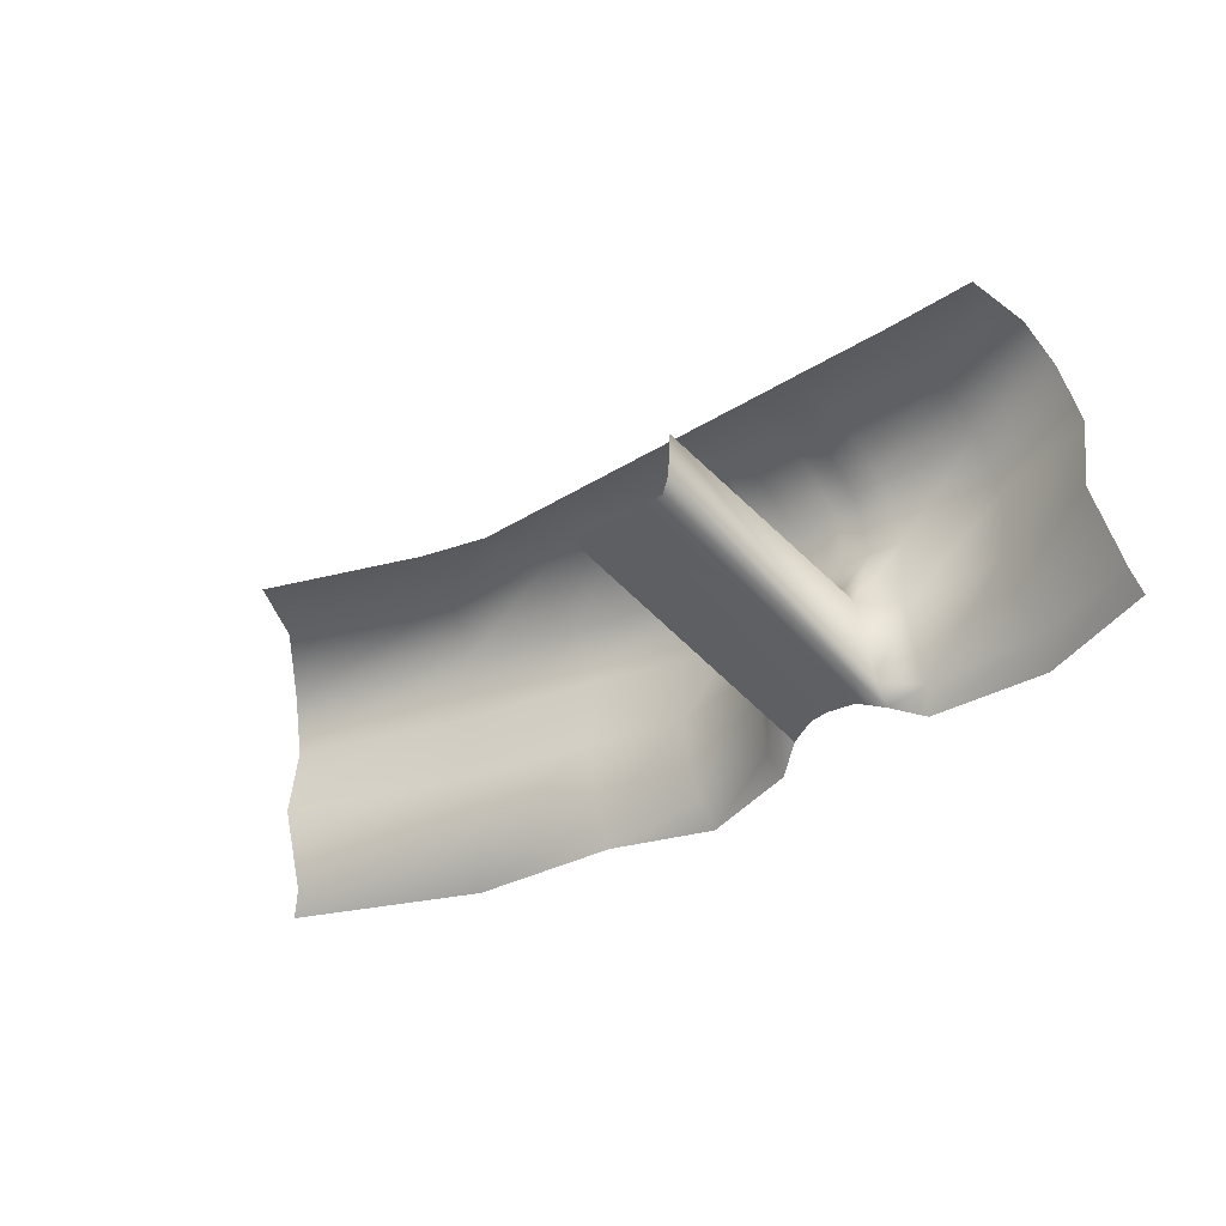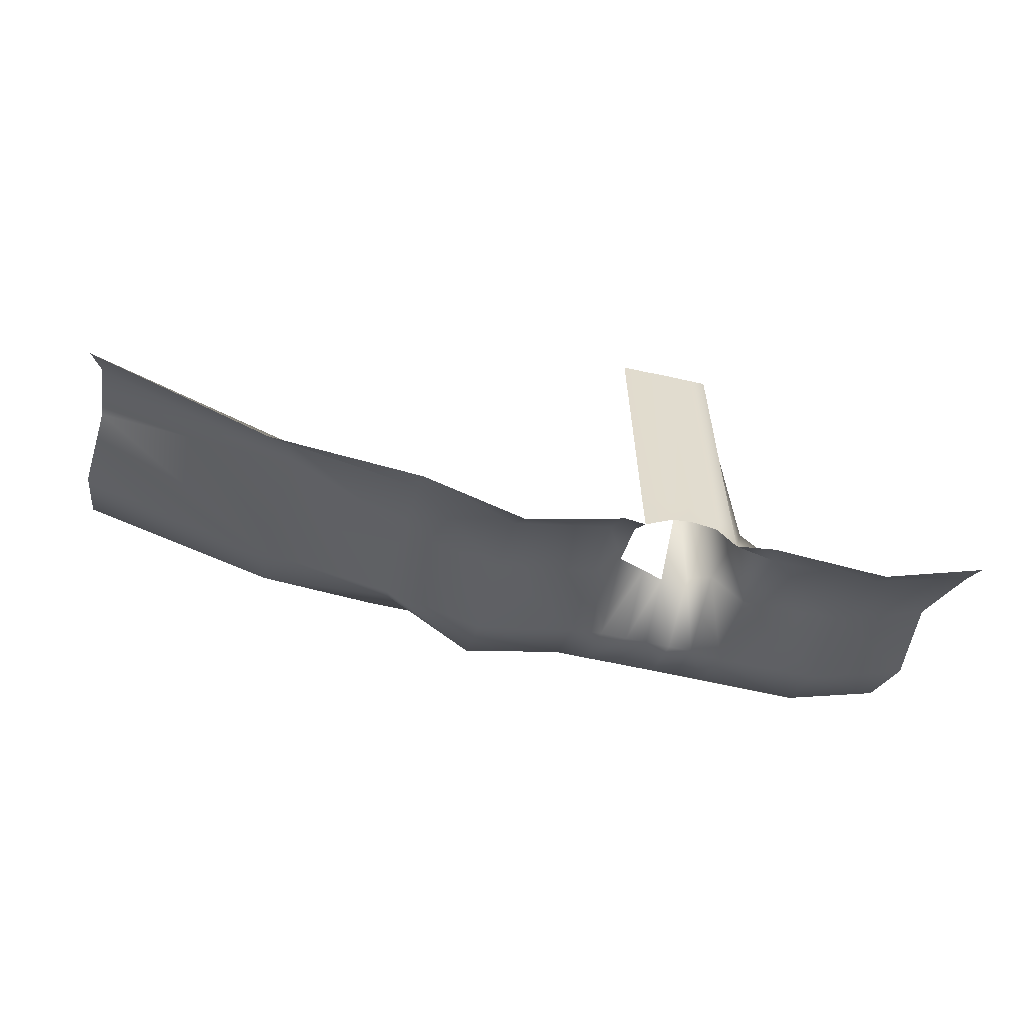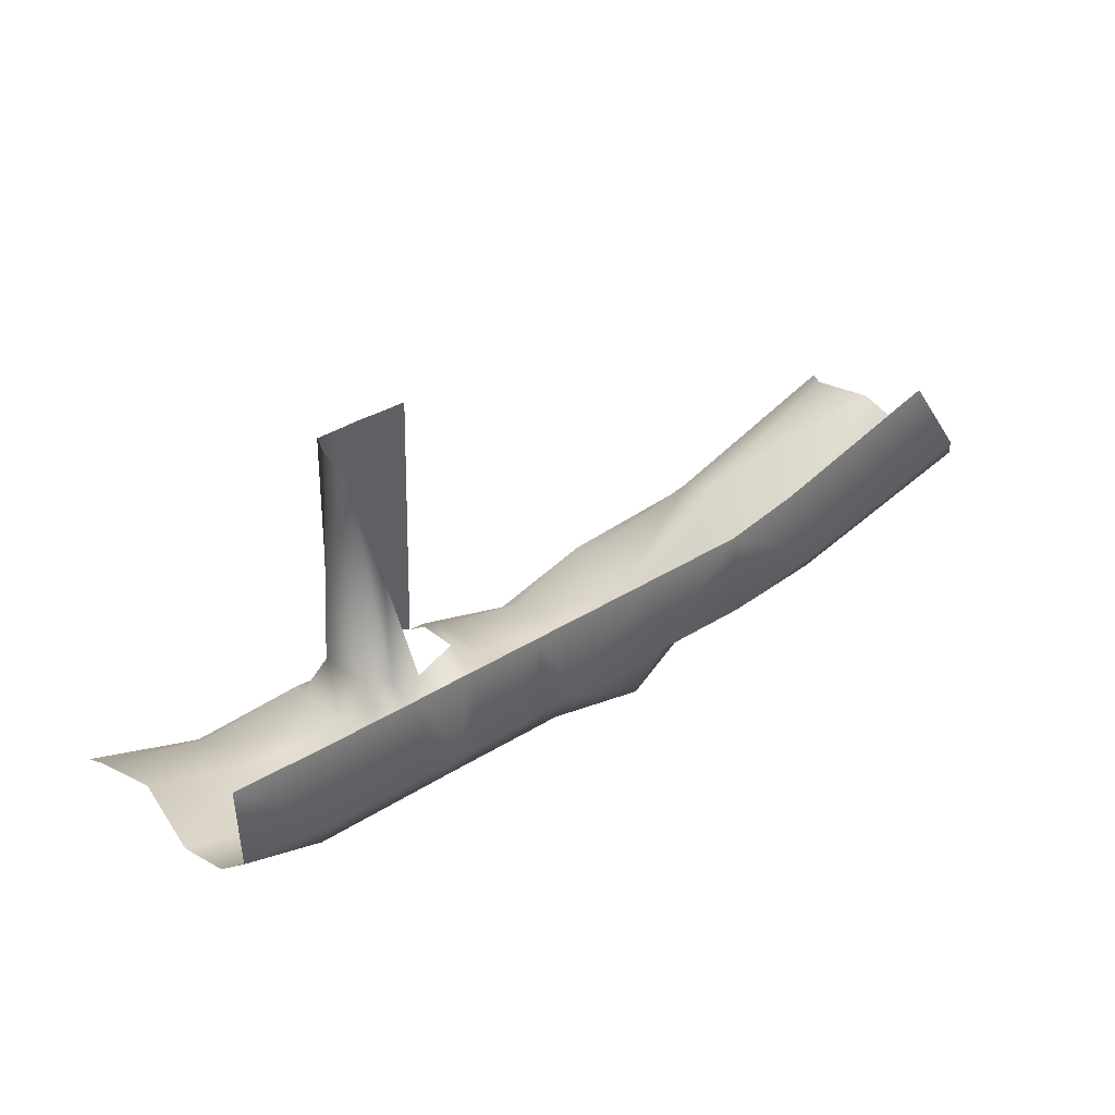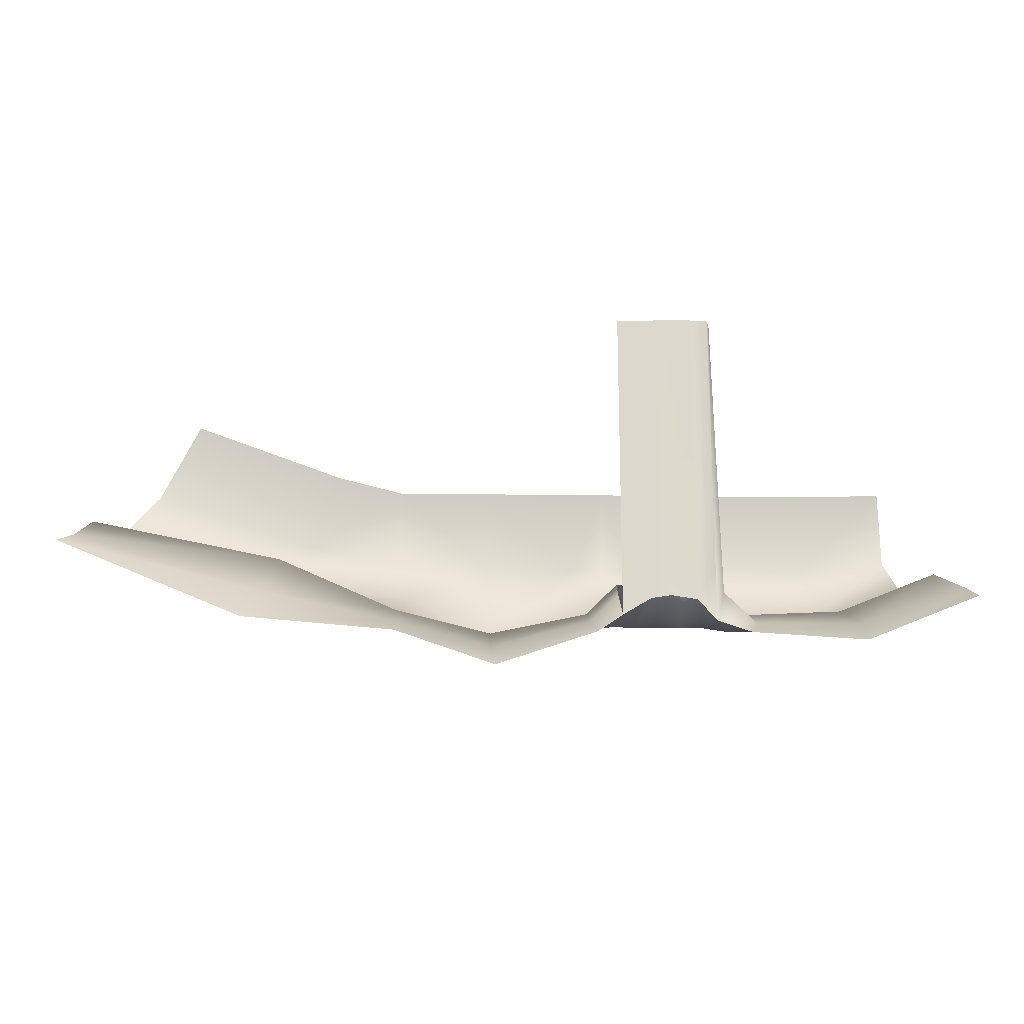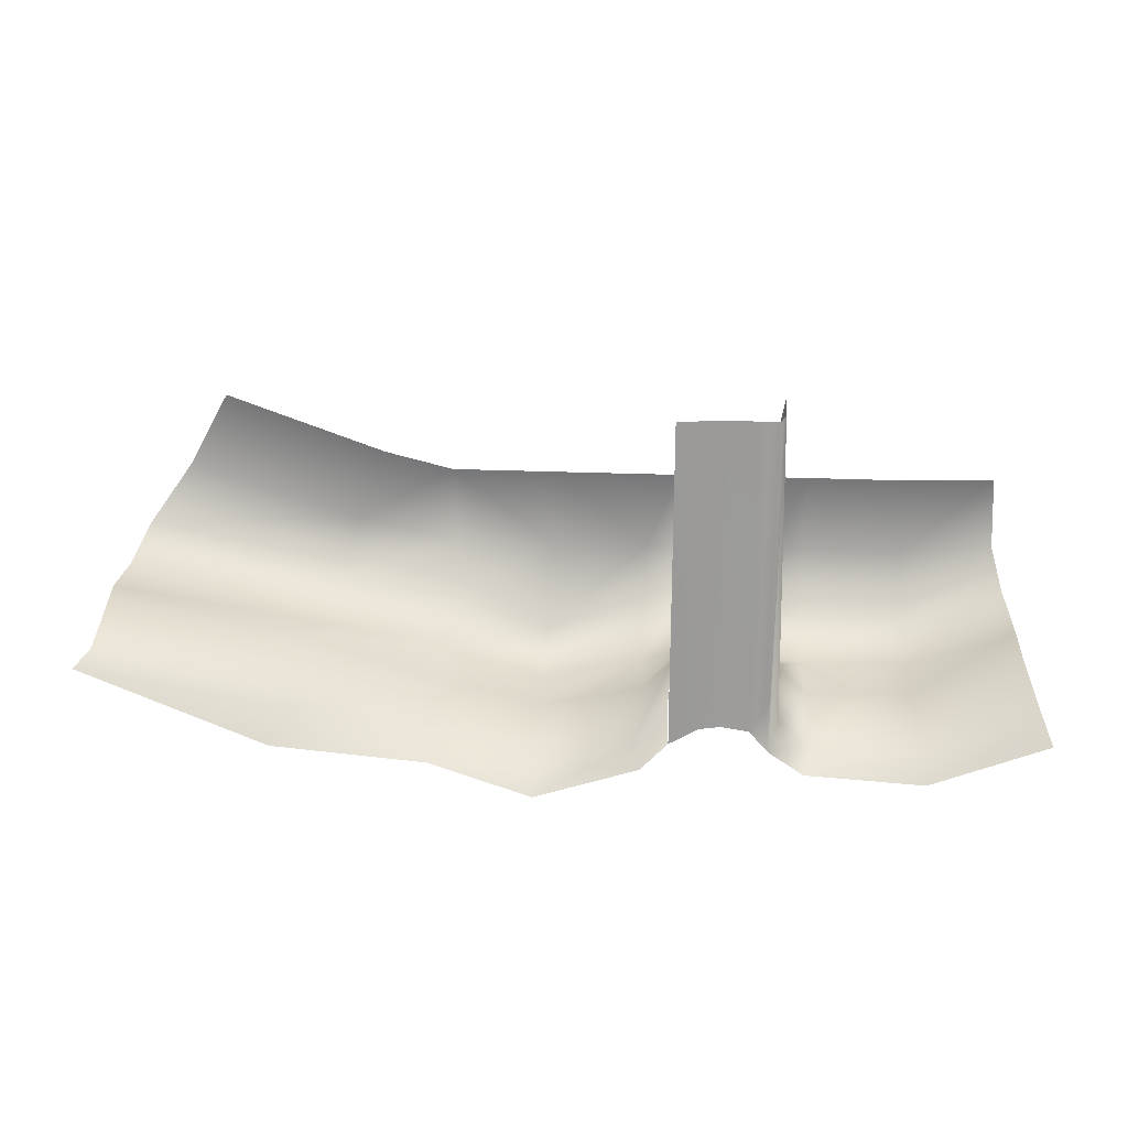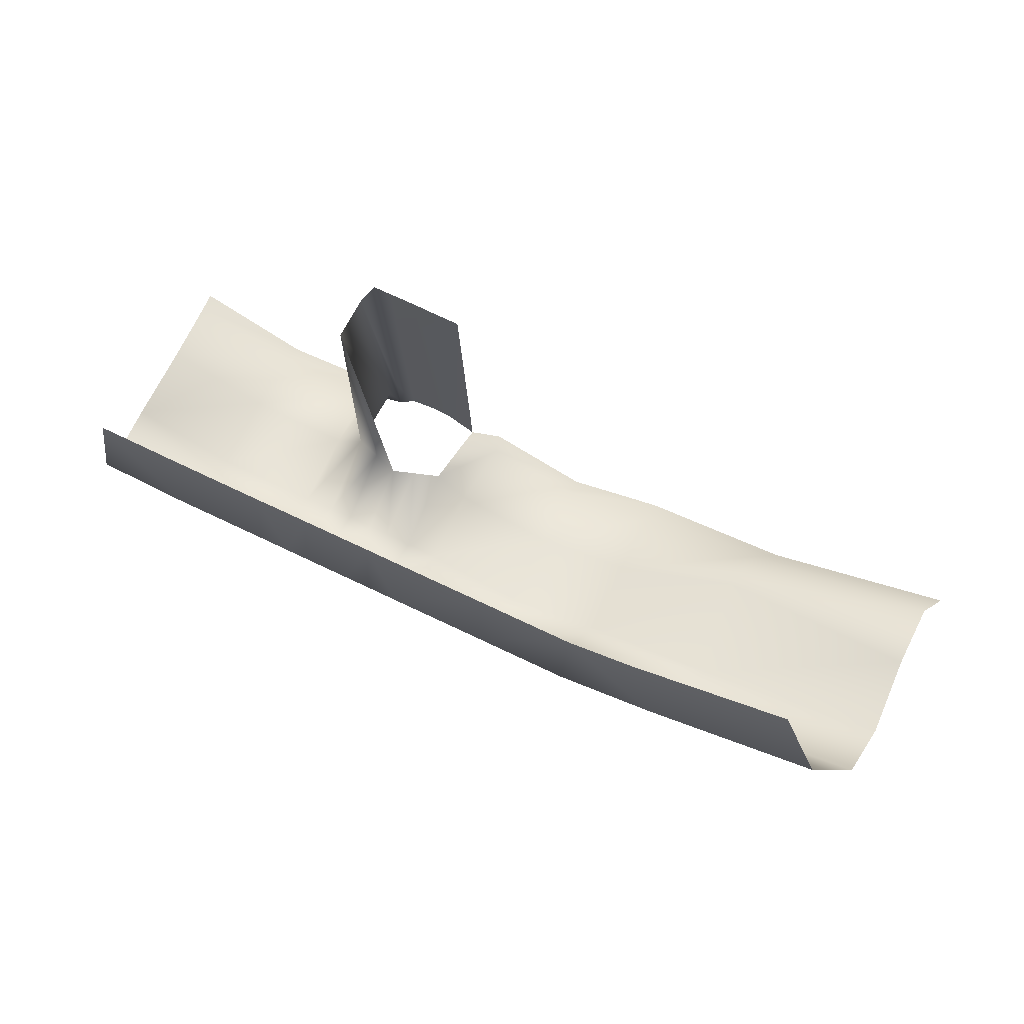
<metadata>
{"format":"obj","ext":"obj","renderer":"f3d","projection":"perspective","resolution":1024,"background":"white","views":[{"elev":-39.7,"azim":38.4,"up":"+Y"},{"elev":-52.8,"azim":-16.0,"up":"+Z"},{"elev":43.1,"azim":142.7,"up":"+Z"},{"elev":-13.6,"azim":-3.7,"up":"+Z"},{"elev":23.7,"azim":2.5,"up":"+Z"},{"elev":69.1,"azim":-155.8,"up":"+Z"}]}
</metadata>
<code>
v -233 838 246
v -235 736 61
v -548 744 -20
v -548 744 -20
v -545 846 246
v -233 838 246
v -133 835 246
v -135 734 61
v -235 736 61
v -235 736 61
v -233 838 246
v -133 835 246
v -133 835 246
v -49 731 61
v -135 734 61
v -49 731 61
v -133 835 246
v -47 833 246
v 276 824 246
v 274 723 61
v 174 725 61
v 174 725 61
v 176 827 246
v 276 824 246
v 585 816 246
v 590 715 59
v 274 723 61
v 274 723 61
v 276 824 246
v 585 816 246
v -264 80 -79
v -241 6 -120
v -560 14 -226
v -560 14 -226
v -571 88 -160
v -264 80 -79
v -161 138 19
v -157 55 -58
v -241 6 -120
v -241 6 -120
v -264 80 -79
v -161 138 19
v 268 66 -79
v 241 -6 -120
v 139 47 -75
v 139 47 -75
v 166 68 19
v 268 66 -79
v 605 57 -77
v 603 -15 -141
v 241 -6 -120
v 241 -6 -120
v 268 66 -79
v 605 57 -77
v -246 317 -10
v -264 80 -79
v -571 88 -160
v -571 88 -160
v -559 326 -76
v -246 317 -10
v -146 315 88
v -161 138 19
v -264 80 -79
v -264 80 -79
v -246 317 -10
v -146 315 88
v 263 304 -10
v 268 66 -79
v 166 68 19
v 166 68 19
v 163 307 88
v 263 304 -10
v 590 295 5
v 605 57 -77
v 268 66 -79
v 268 66 -79
v 263 304 -10
v 590 295 5
v -240 561 -24
v -246 317 -10
v -559 326 -76
v -559 326 -76
v -552 569 -98
v -240 561 -24
v -140 558 -10
v -146 315 88
v -246 317 -10
v -246 317 -10
v -240 561 -24
v -140 558 -10
v -140 558 -10
v -60 341 88
v -146 315 88
v -60 341 88
v -140 558 -10
v -54 556 -10
v 269 548 -24
v 263 304 -10
v 163 307 88
v 163 307 88
v 169 550 -10
v 269 548 -24
v 601 539 -17
v 590 295 5
v 263 304 -10
v 263 304 -10
v 269 548 -24
v 601 539 -17
v -235 736 61
v -240 561 -24
v -552 569 -98
v -552 569 -98
v -548 744 -20
v -235 736 61
v -135 734 61
v -140 558 -10
v -240 561 -24
v -240 561 -24
v -235 736 61
v -135 734 61
v -135 734 61
v -54 556 -10
v -140 558 -10
v -54 556 -10
v -135 734 61
v -49 731 61
v 274 723 61
v 269 548 -24
v 169 550 -10
v 169 550 -10
v 174 725 61
v 274 723 61
v 590 715 59
v 601 539 -17
v 269 548 -24
v 269 548 -24
v 274 723 61
v 590 715 59
v 94 552 -10
v 88 333 88
v 9 362 88
v 9 362 88
v 14 554 -10
v 94 552 -10
v -233 838 246
v -234 796 512
v -134 793 512
v -134 793 512
v -133 835 246
v -233 838 246
v 176 827 246
v 100 787 512
v 175 785 512
v 100 787 512
v 176 827 246
v 101 829 246
v 176 827 246
v 175 785 512
v 275 783 512
v 275 783 512
v 276 824 246
v 176 827 246
v 88 333 88
v 163 307 88
v 163 307 939
v 163 307 939
v 88 333 525
v 88 333 88
v 276 824 246
v 275 783 512
v 584 774 512
v 584 774 512
v 585 816 246
v 276 824 246
v -546 804 512
v -234 796 512
v -233 838 246
v -545 846 246
v -546 804 512
v -233 838 246
v 157 172 939
v 166 68 19
v 139 47 -75
v 139 57 87
v 139 110 939
v 157 172 939
v 139 47 -75
v 139 57 87
v 157 172 939
v 163 307 939
v 163 307 88
v 166 68 19
v 166 68 19
v 157 172 939
v 163 307 939
v 80 49 -8
v 139 57 87
v 139 47 -75
v 139 57 87
v 80 49 -8
v 81 55 89
v -67 53 -5
v -3 58 91
v -4 51 5
v -3 58 91
v -67 53 -5
v -67 59 93
v -545 846 246
v -548 744 -20
v -832 697 111
v -832 697 111
v -851 854 246
v -545 846 246
v 878 809 274
v 903 706 167
v 590 715 59
v 590 715 59
v 585 816 246
v 878 809 274
v -571 88 -160
v -560 14 -226
v -874 22 -120
v -874 22 -120
v -872 96 -79
v -571 88 -160
v 942 48 38
v 957 -25 1
v 603 -15 -141
v 603 -15 -141
v 605 57 -77
v 942 48 38
v -559 326 -76
v -571 88 -160
v -872 96 -79
v -872 96 -79
v -866 334 -1
v -559 326 -76
v 908 287 132
v 942 48 38
v 605 57 -77
v 605 57 -77
v 590 295 5
v 908 287 132
v -552 569 -98
v -559 326 -76
v -866 334 -1
v -866 334 -1
v -860 577 -10
v -552 569 -98
v 927 530 102
v 908 287 132
v 590 295 5
v 590 295 5
v 601 539 -17
v 927 530 102
v -548 744 -20
v -552 569 -98
v -860 577 -10
v -860 577 -10
v -832 697 111
v -548 744 -20
v 903 706 167
v 927 530 102
v 601 539 -17
v 601 539 -17
v 590 715 59
v 903 706 167
v 585 816 246
v 584 774 512
v 859 767 519
v 859 767 519
v 878 809 274
v 585 816 246
v -854 812 512
v -546 804 512
v -545 846 246
v -851 854 246
v -854 812 512
v -545 846 246
v -1166 862 317
v -1238 762 146
v -1837 778 325
v -1837 778 325
v -1712 876 497
v -1166 862 317
v -851 854 246
v -832 697 111
v -1238 762 146
v -1238 762 146
v -1166 862 317
v -851 854 246
v -1282 106 11
v -1347 35 -81
v -1921 50 155
v -1921 50 155
v -1880 122 189
v -1282 106 11
v -872 96 -79
v -874 22 -120
v -1347 35 -81
v -1347 35 -81
v -1282 106 11
v -872 96 -79
v -1248 287 154
v -1282 106 11
v -1880 122 189
v -1880 122 189
v -1862 360 287
v -1248 287 154
v -866 334 -1
v -872 96 -79
v -1282 106 11
v -1282 106 11
v -1248 287 154
v -866 334 -1
v -1274 588 67
v -1248 287 154
v -1862 360 287
v -1862 360 287
v -1867 604 258
v -1274 588 67
v -860 577 -10
v -866 334 -1
v -1248 287 154
v -1248 287 154
v -1274 588 67
v -860 577 -10
v -1238 762 146
v -1274 588 67
v -1867 604 258
v -1867 604 258
v -1837 778 325
v -1238 762 146
v -832 697 111
v -860 577 -10
v -1274 588 67
v -1274 588 67
v -1238 762 146
v -832 697 111
v -1166 862 317
v -1072 818 566
v -854 812 512
v -854 812 512
v -851 854 246
v -1166 862 317
v -1575 831 746
v -1072 818 566
v -1166 862 317
v -1712 876 497
v -1575 831 746
v -1166 862 317
v -47 833 246
v 98 727 61
v -49 731 61
v 98 727 61
v -47 833 246
v 101 829 246
v -54 556 -10
v 9 362 88
v -60 341 88
v 9 362 88
v -54 556 -10
v 14 554 -10
v 98 727 61
v 94 552 -10
v 14 554 -10
v 14 554 -10
v -54 556 -10
v -49 731 61
v -49 731 61
v 98 727 61
v 14 554 -10
v -47 833 246
v -134 793 512
v -48 791 512
v -134 793 512
v -47 833 246
v -133 835 246
v -67 59 93
v -155 118 933
v -66 116 936
v -155 118 933
v -67 59 93
v -157 65 95
v 169 550 -10
v 163 307 88
v 88 333 88
v 88 333 88
v 94 552 -10
v 169 550 -10
v 101 829 246
v -48 791 512
v 100 787 512
v -48 791 512
v 101 829 246
v -47 833 246
v 9 362 88
v 88 333 88
v 88 333 525
v 81 55 89
v -2 114 939
v 82 112 939
v -2 114 939
v 81 55 89
v -3 58 91
v 101 829 246
v 174 725 61
v 98 727 61
v 174 725 61
v 101 829 246
v 176 827 246
v 98 727 61
v 169 550 -10
v 94 552 -10
v 169 550 -10
v 98 727 61
v 174 725 61
v 81 55 89
v 139 110 939
v 139 57 87
v 139 110 939
v 81 55 89
v 82 112 939
v -67 59 93
v -2 114 939
v -3 58 91
v -2 114 939
v -67 59 93
v -66 116 936
v -67 53 -5
v -157 55 -58
v -157 65 95
v -157 65 95
v -67 59 93
v -67 53 -5
v 80 49 -8
v -4 51 5
v -3 58 91
v -3 58 91
v 81 55 89
v 80 49 -8
f 1 2 3
f 4 5 6
f 7 8 9
f 10 11 12
f 13 14 15
f 16 17 18
f 19 20 21
f 22 23 24
f 25 26 27
f 28 29 30
f 31 32 33
f 34 35 36
f 37 38 39
f 40 41 42
f 43 44 45
f 46 47 48
f 49 50 51
f 52 53 54
f 55 56 57
f 58 59 60
f 61 62 63
f 64 65 66
f 67 68 69
f 70 71 72
f 73 74 75
f 76 77 78
f 79 80 81
f 82 83 84
f 85 86 87
f 88 89 90
f 91 92 93
f 94 95 96
f 97 98 99
f 100 101 102
f 103 104 105
f 106 107 108
f 109 110 111
f 112 113 114
f 115 116 117
f 118 119 120
f 121 122 123
f 124 125 126
f 127 128 129
f 130 131 132
f 133 134 135
f 136 137 138
f 139 140 141
f 142 143 144
f 145 146 147
f 148 149 150
f 151 152 153
f 154 155 156
f 157 158 159
f 160 161 162
f 163 164 165
f 166 167 168
f 169 170 171
f 172 173 174
f 175 176 177
f 178 179 180
f 181 182 183
f 184 185 186
f 187 188 189
f 190 191 192
f 193 194 195
f 196 197 198
f 199 200 201
f 202 203 204
f 205 206 207
f 208 209 210
f 211 212 213
f 214 215 216
f 217 218 219
f 220 221 222
f 223 224 225
f 226 227 228
f 229 230 231
f 232 233 234
f 235 236 237
f 238 239 240
f 241 242 243
f 244 245 246
f 247 248 249
f 250 251 252
f 253 254 255
f 256 257 258
f 259 260 261
f 262 263 264
f 265 266 267
f 268 269 270
f 271 272 273
f 274 275 276
f 277 278 279
f 280 281 282
f 283 284 285
f 286 287 288
f 289 290 291
f 292 293 294
f 295 296 297
f 298 299 300
f 301 302 303
f 304 305 306
f 307 308 309
f 310 311 312
f 313 314 315
f 316 317 318
f 319 320 321
f 322 323 324
f 325 326 327
f 328 329 330
f 331 332 333
f 334 335 336
f 337 338 339
f 340 341 342
f 343 344 345
f 346 347 348
f 349 350 351
f 352 353 354
f 355 356 357
f 358 359 360
f 361 362 363
f 364 365 366
f 367 368 369
f 370 371 372
f 373 374 375
f 376 377 378
f 379 380 381
f 382 383 384
f 385 386 387
f 388 389 390
f 391 392 393
f 394 395 396
f 397 398 399
f 400 401 402
f 403 404 405
f 406 407 408
f 409 410 411
f 412 413 414
f 415 416 417
f 418 419 420
f 421 422 423
f 424 425 426
f 427 428 429
f 430 431 432
f 433 434 435
f 436 437 438
f 439 440 441

</code>
